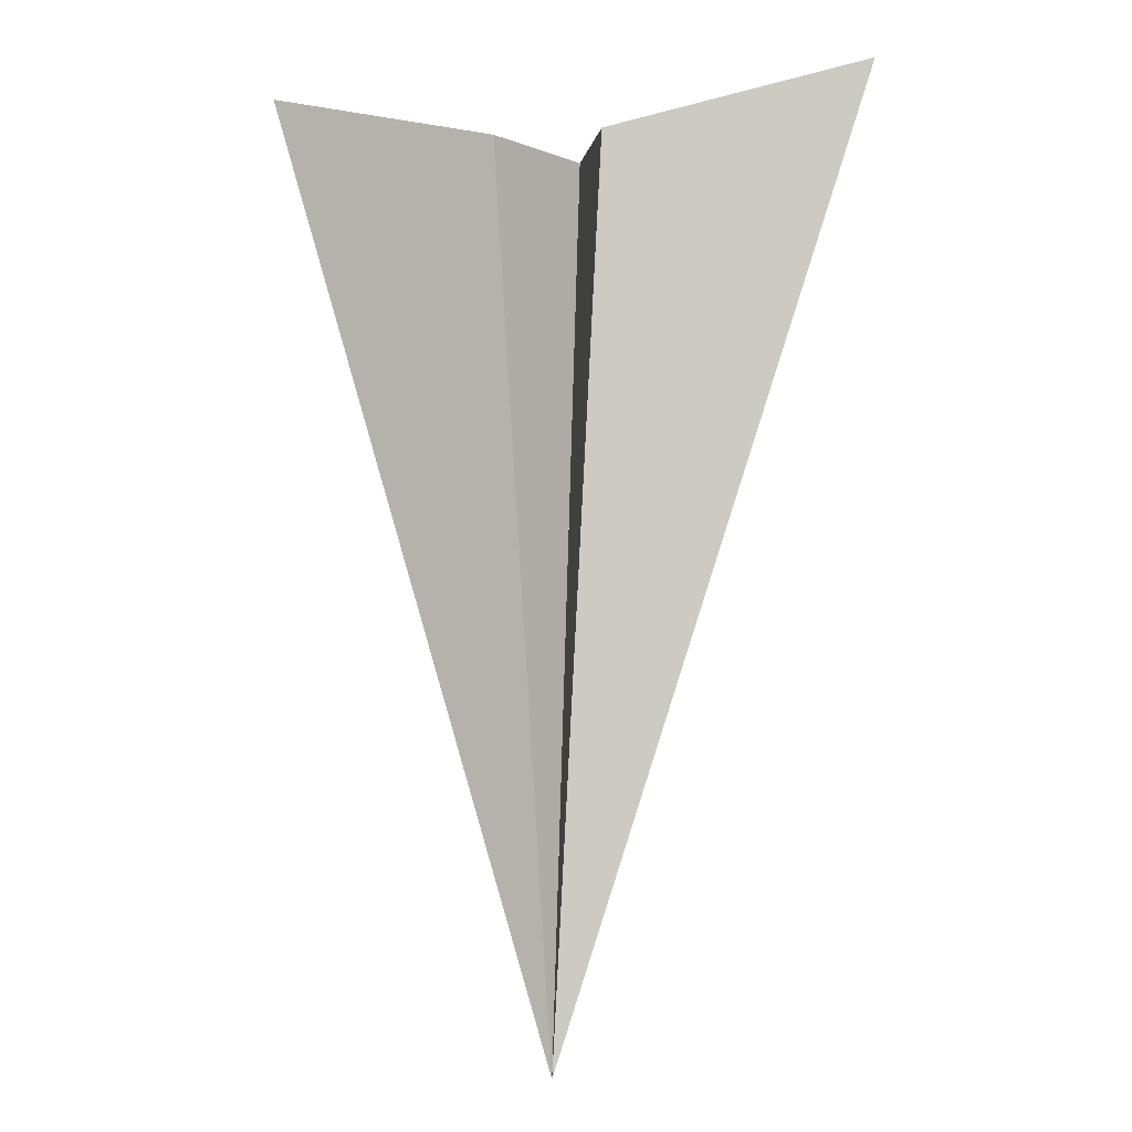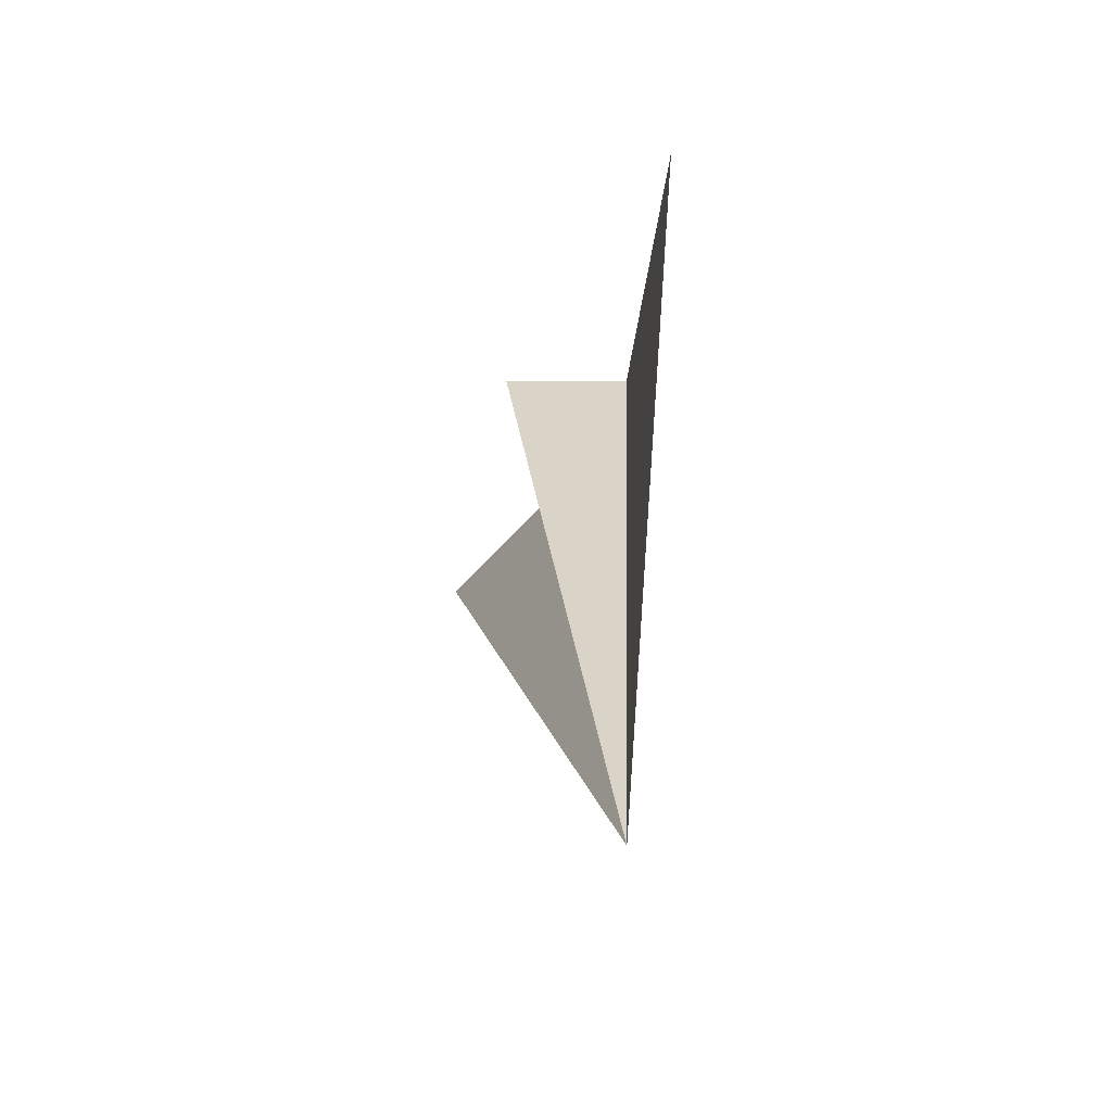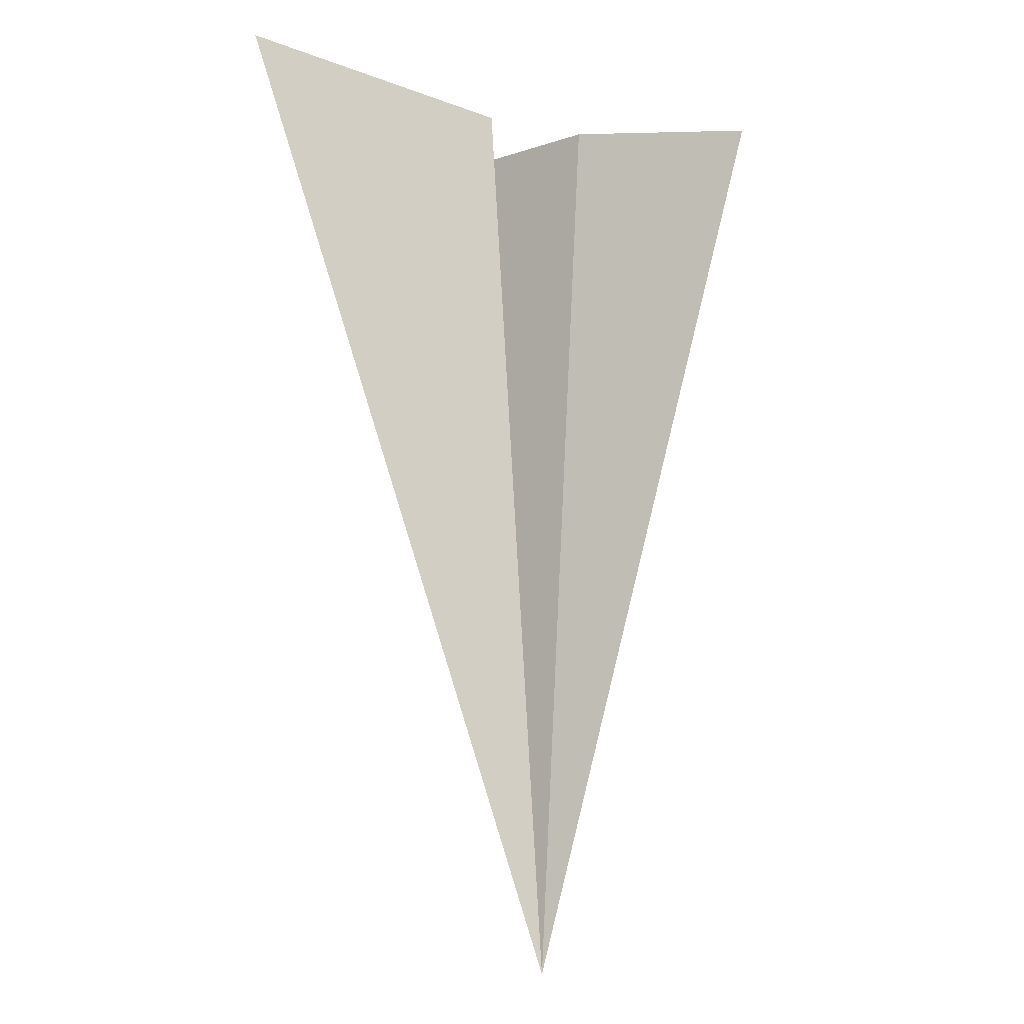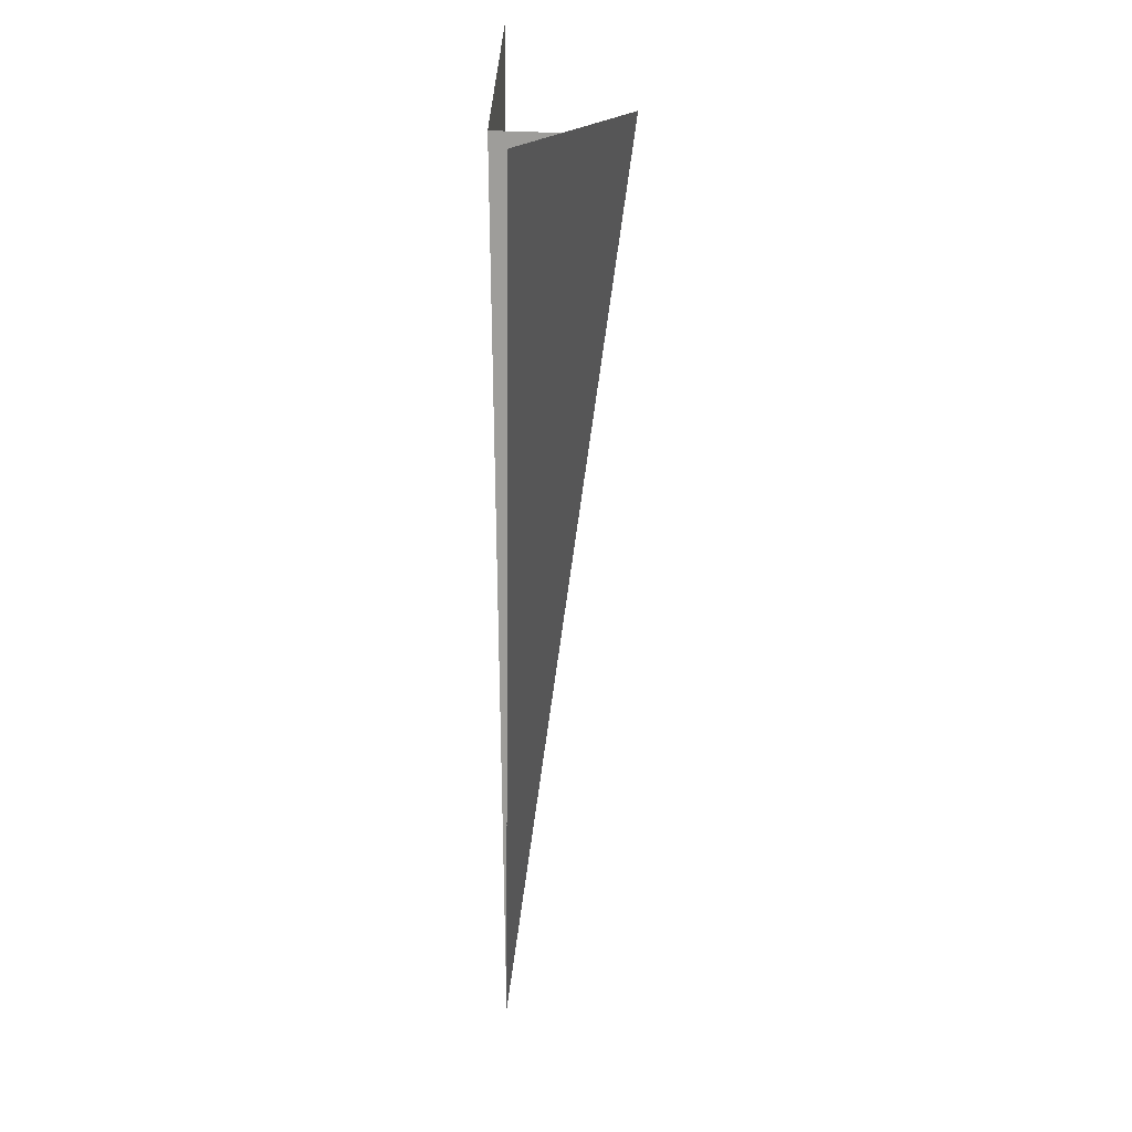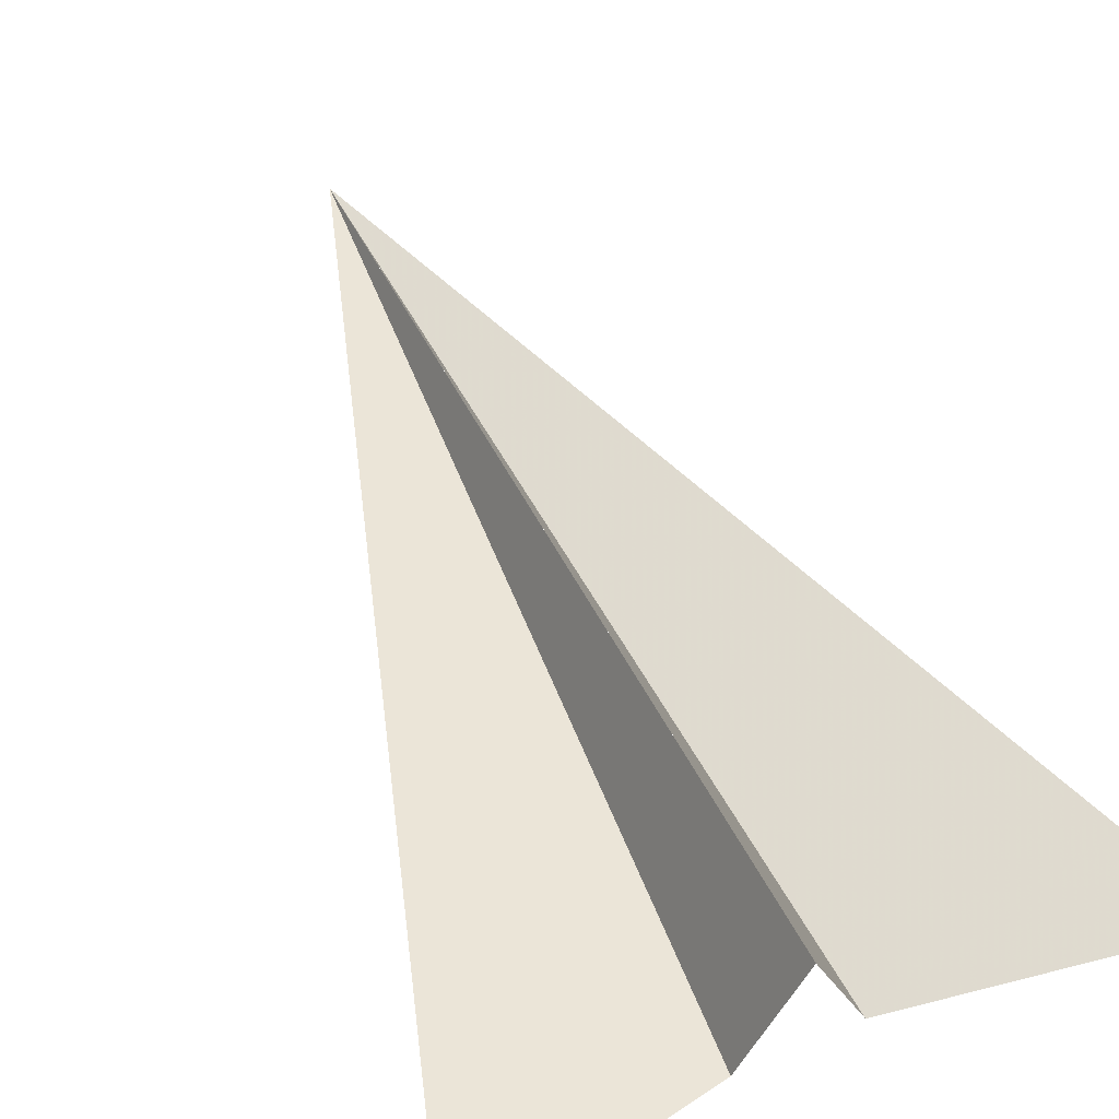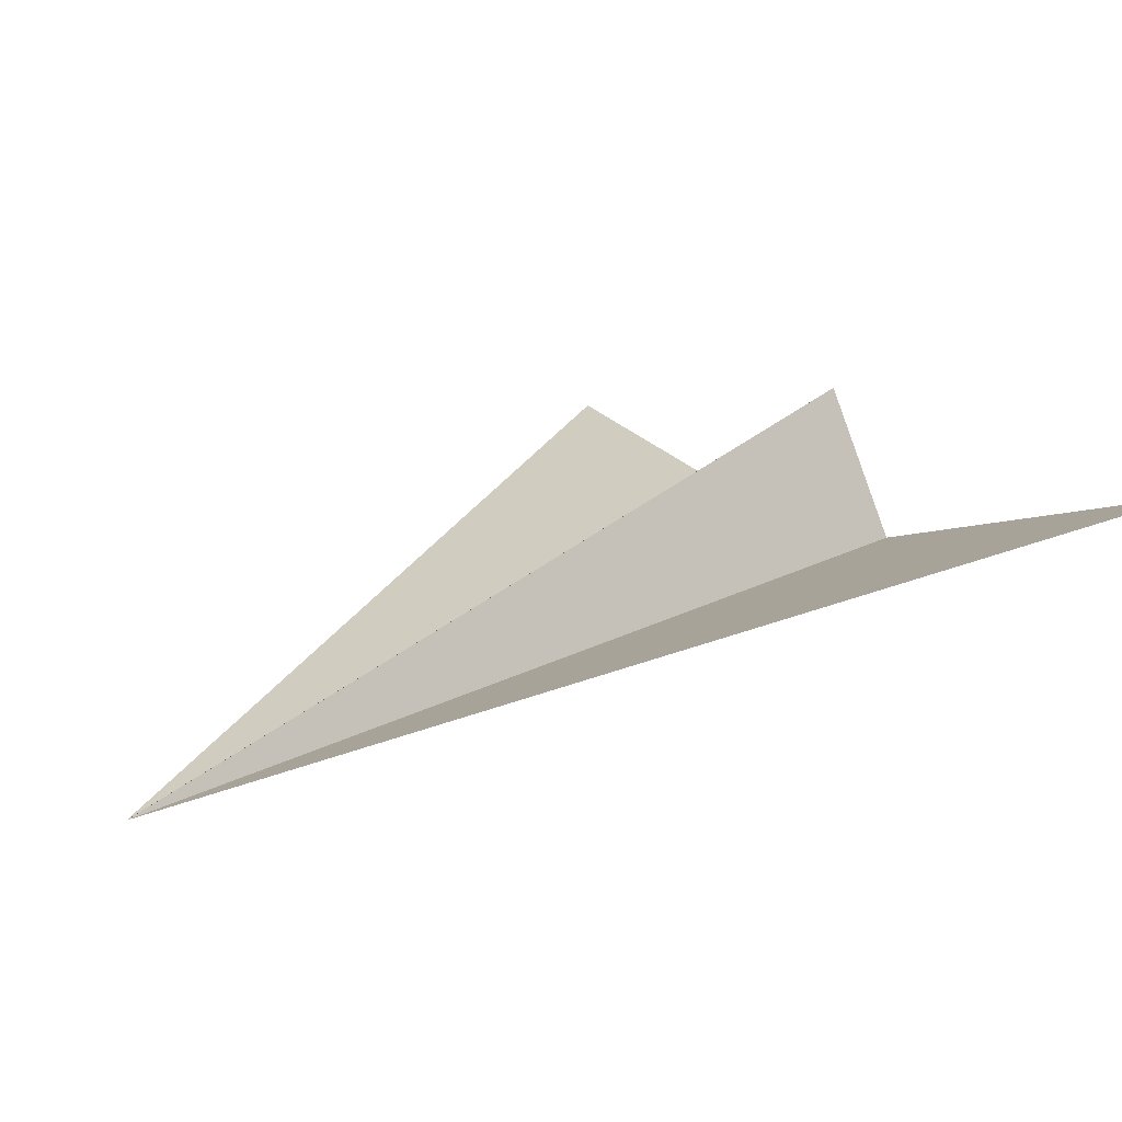
<metadata>
{"format":"obj","ext":"obj","renderer":"f3d","projection":"perspective","resolution":1024,"background":"white","views":[{"elev":-4.7,"azim":13.2,"up":"+Z"},{"elev":-64.6,"azim":-114.5,"up":"+Z"},{"elev":-10.3,"azim":-27.3,"up":"+Z"},{"elev":19.7,"azim":78.9,"up":"+Z"},{"elev":54.7,"azim":-24.6,"up":"+Y"},{"elev":15.3,"azim":-145.2,"up":"+Y"}]}
</metadata>
<code>
g Polygon_21_1
v -2.222 22.69 79.45
v -1.923 0.3675 -79.61
v -12.3 0.3675 79.32
v -56.16 10.8 91.33
v -1.923 0.3675 -79.61
v -12.29 0.3675 79.32
v -2.221 22.69 79.46
v -1.926 0.3868 -79.59
v 6.67 0.3868 79.36
v 51.82 11.06 91.57
v -1.926 0.3868 -79.59
v 6.668 0.3864 79.36
f 2 3 1
f 5 6 4
f 9 8 7
f 12 11 10

</code>
